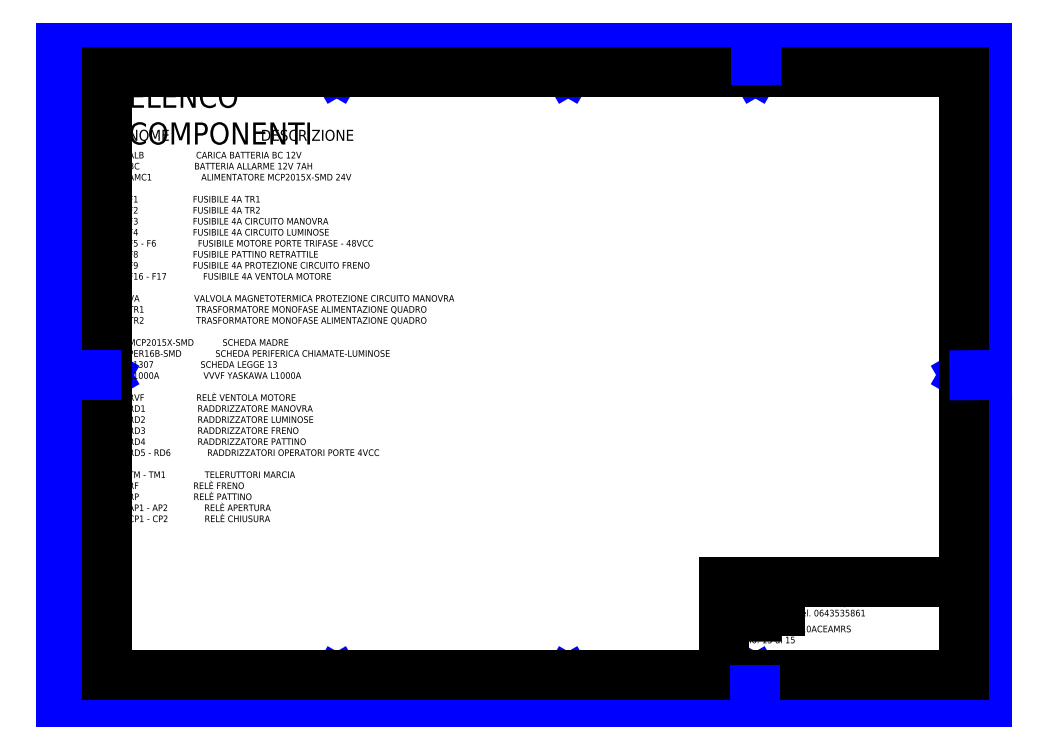
<metadata>
{"format":"dxf","ext":"dxf","renderer":"ezdxf+matplotlib","layout":"modelspace","background":"white","min_lineweight":24,"dpi":150}
</metadata>
<code>
0
SECTION
2
ENTITIES
0
INSERT
8
0
2
a3-0
10
-0.5
20
0.25
30
0
41
1
42
1
43
0
50
0
70
    1
71
    1
44
0
45
0
0
LINE
8
0
10
20.39
20
286
11
408.9
21
286
0
LINE
8
0
10
408.9
20
286
11
408.9
21
12.55
0
LINE
8
0
10
408.9
20
12.55
11
20.39
21
12.55
0
LINE
8
0
10
20.39
20
12.55
11
20.39
21
286
0
LINE
8
frame-title
10
300.1
20
54.9
11
408.9
21
54.9
0
LINE
8
frame-title
10
300.1
20
12.55
11
300.1
21
54.9
0
INSERT
8
frame-title
2
eca-logo-1
10
299.3
20
35.61
30
0
41
1
42
1
43
0
50
0
70
    1
71
    1
44
0
45
0
0
LINE
8
help-lines
10
-0.3707
20
148.6
11
15.17
21
148.6
0
LINE
8
help-lines
10
413.8
20
148.7
11
419.5
21
148.7
0
LINE
8
help-lines
10
314.5
20
297.2
11
314.5
21
291.6
0
LINE
8
help-lines
10
314.5
20
0.339
11
314.5
21
5.92
0
MTEXT
8
frame-title
10
333
20
52.21
30
0
40
3
41
59.5
71
    1
72
    1
1
ECA Di Belardi\PVia Dei Crispolti 91-93, Roma\PTel. 0643535861
7
standard
210
0
220
0
230
1
50
0
73
    2
44
1
0
MTEXT
8
schematic
10
90
20
260
30
0
40
5
41
40
71
    1
72
    1
1
DESCRIZIONE
7
standard
210
0
220
0
230
1
50
0
73
    2
44
1
0
MTEXT
8
schematic
10
30
20
280
30
0
40
10
41
135.3
71
    1
72
    1
1
ELENCO COMPONENTI
7
standard
210
0
220
0
230
1
50
0
73
    2
44
1
0
MTEXT
8
schematic
10
30
20
260
30
0
40
5
41
16.11
71
    1
72
    1
1
NOME
7
standard
210
0
220
0
230
1
50
0
73
    2
44
1
0
MTEXT
8
frame-title
10
304
20
35
30
0
40
3
41
55.25
71
    1
72
    1
1
Schema: MC-FAL10ACEAMRS\PFoglio: 15 di 15
7
standard
210
0
220
0
230
1
50
0
73
    2
44
1
0
MTEXT
8
schematic
10
30
20
250
30
0
40
3
41
178.2
71
    1
72
    1
3
ALB                    CARICA BATTERIA BC 12V\PBC                     BATTERIA ALLARME 12V 7AH\PAMC1                   ALIMENTATORE MCP2015X-SMD 24V\P\PF1                     FUSIBILE 4A TR1\PF2                     FUSIBILE 4A TR2\PF3
3
     FUSIBILE 4A CIRCUITO MANOVRA\PF4                     FUSIBILE 4A CIRCUITO LUMINOSE\PF5 - F6                FUSIBILE MOTORE PORTE TRIFASE - 48VCC\PF8                     FUSIBILE PATTINO RETRATTILE\PF9                     FUSIBILE 4A PROTEZIONE C
3
IRCUITO FRENO\PF16 - F17              FUSIBILE 4A VENTOLA MOTORE\P\PVA                     VALVOLA MAGNETOTERMICA PROTEZIONE CIRCUITO MANOVRA\PTR1                    TRASFORMATORE MONOFASE ALIMENTAZIONE QUADRO\PTR2                    TRASFORMATORE MO
3
NOFASE ALIMENTAZIONE QUADRO\P\PMCP2015X-SMD           SCHEDA MADRE\PPER16B-SMD             SCHEDA PERIFERICA CHIAMATE-LUMINOSE\PL1307                  SCHEDA LEGGE 13\PL1000A                 VVVF YASKAWA L1000A\P\PRVF                    RELÈ VENTOLA
3
 MOTORE\PRD1                    RADDRIZZATORE MANOVRA\PRD2                    RADDRIZZATORE LUMINOSE\PRD3                    RADDRIZZATORE FRENO\PRD4                    RADDRIZZATORE PATTINO\PRD5 - RD6              RADDRIZZATORI OPERATORI PORTE 4VCC\
1
P\PTM - TM1               TELERUTTORI MARCIA\PRF                     RELÈ FRENO\PRP                     RELÈ PATTINO\PAP1 - AP2              RELÈ APERTURA\PCP1 - CP2              RELÈ CHIUSURA\P
7
standard
210
0
220
0
230
1
50
0
73
    2
44
1
0
ENDSEC
0
EOF

</code>
